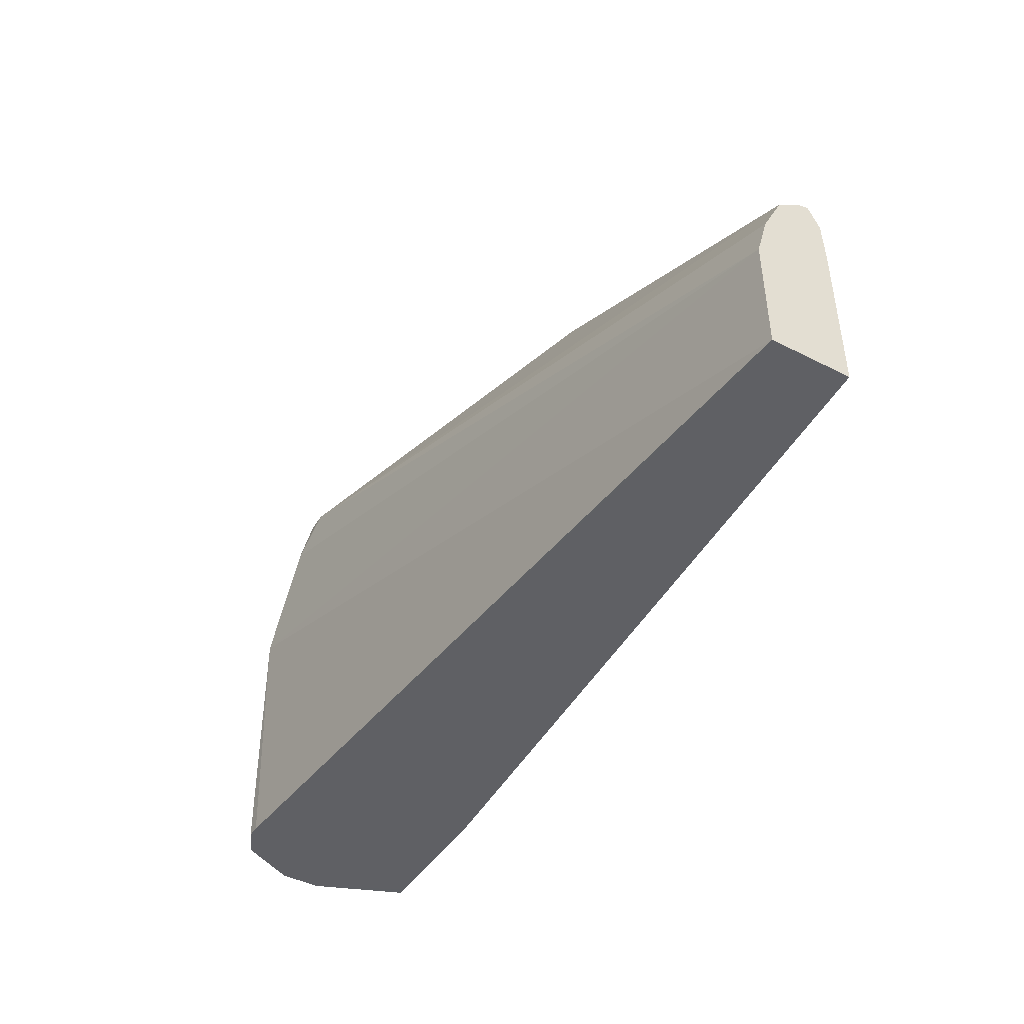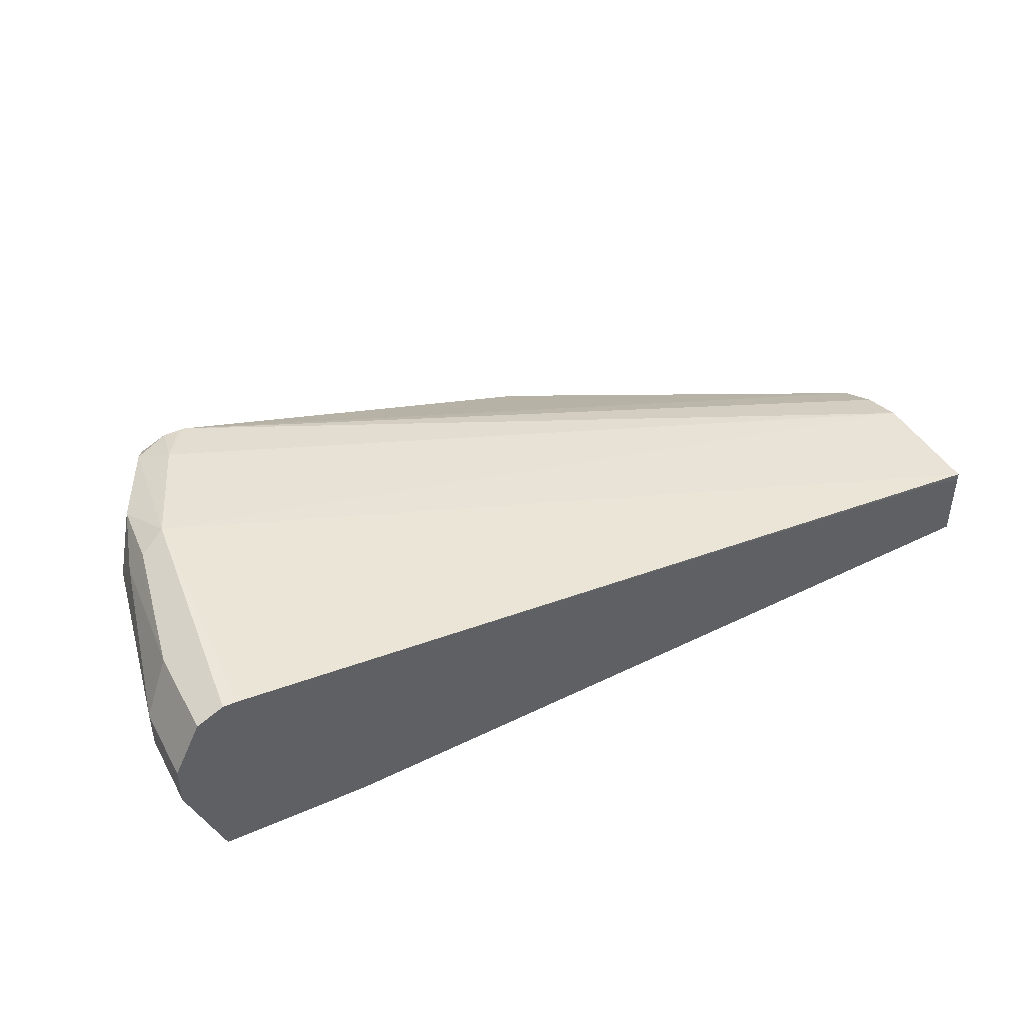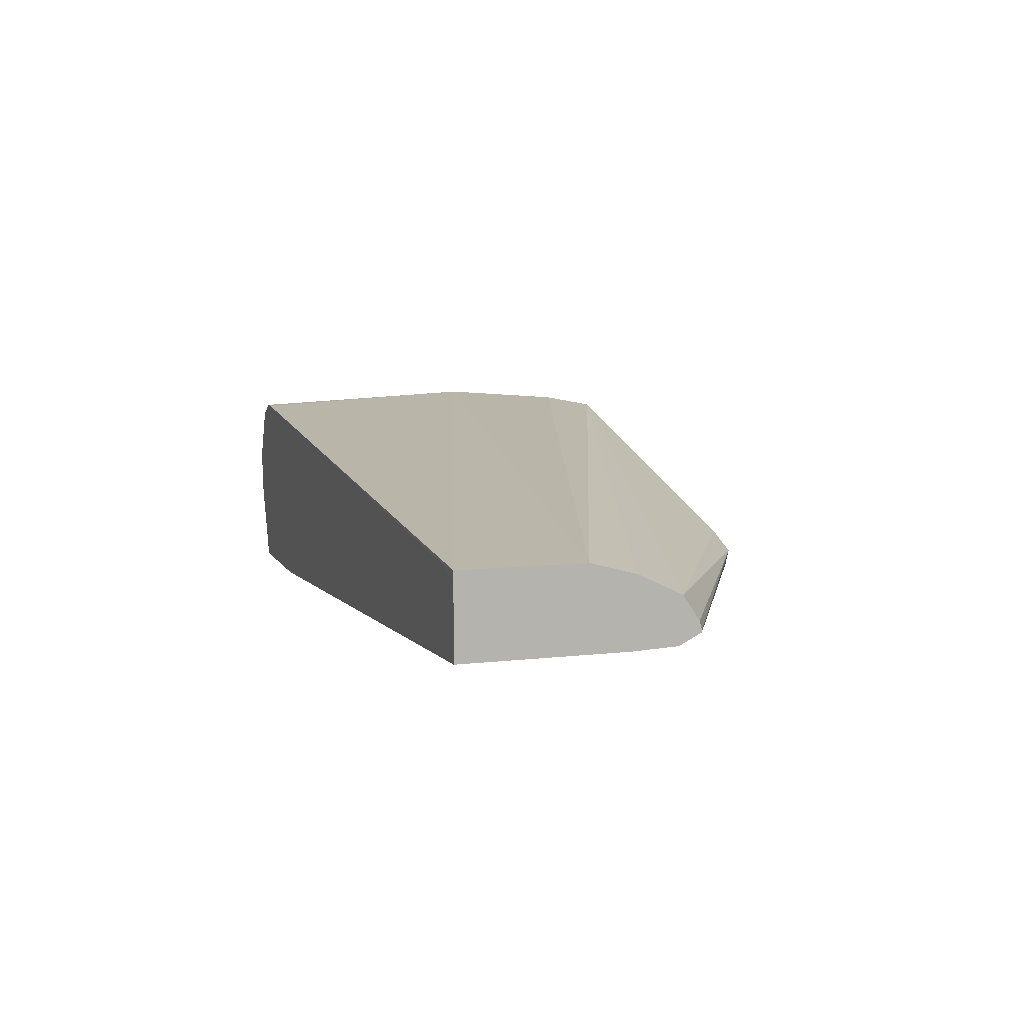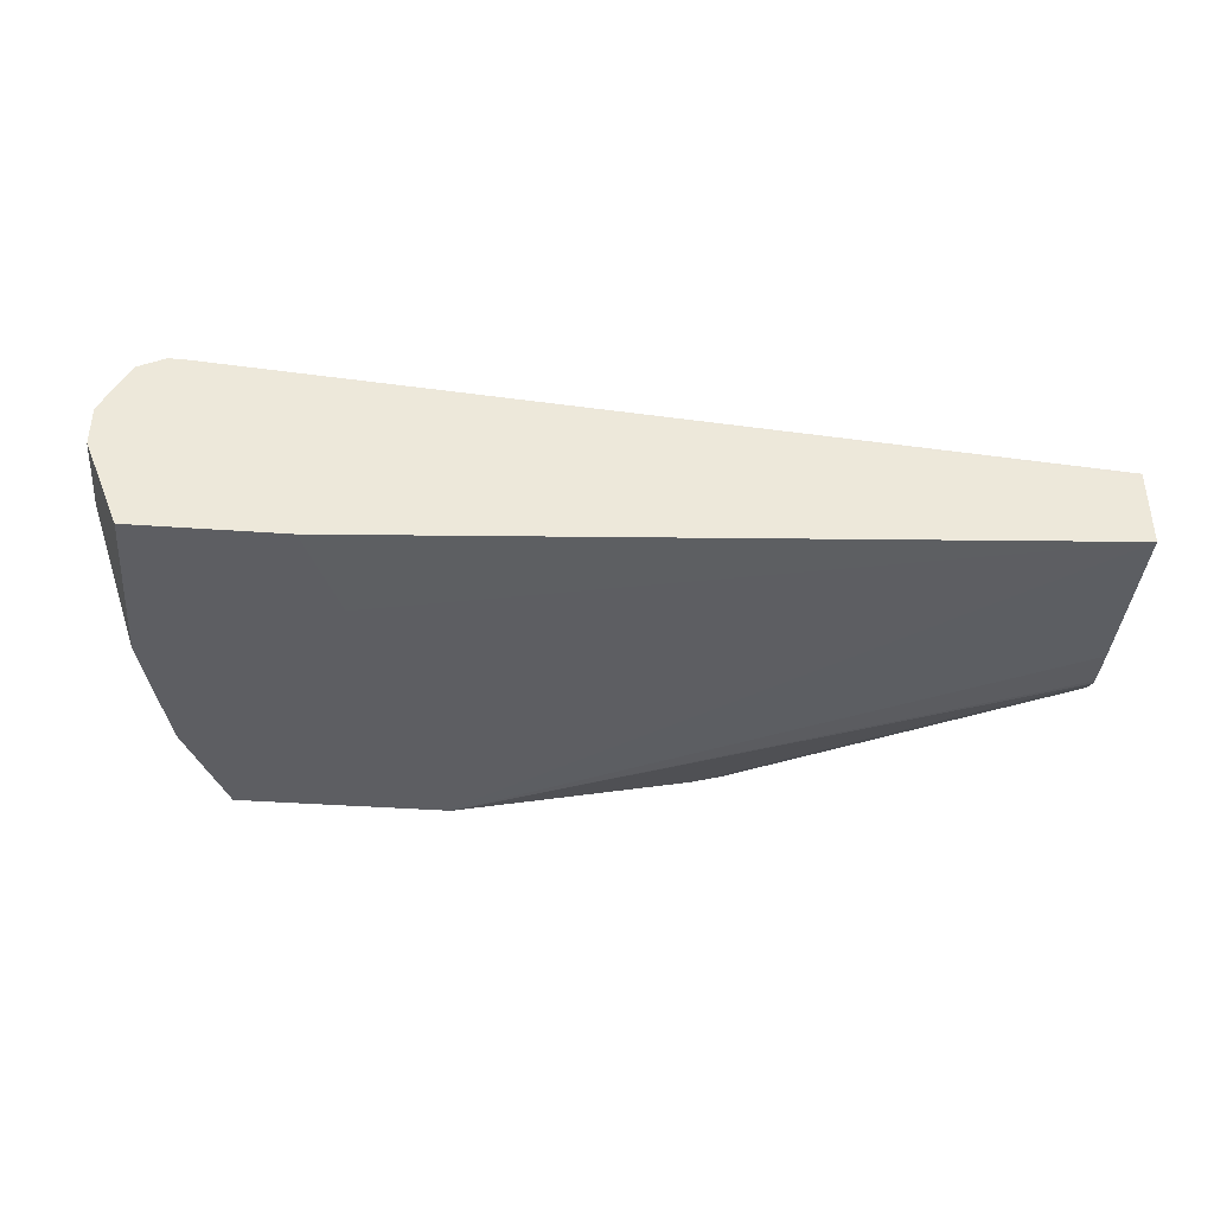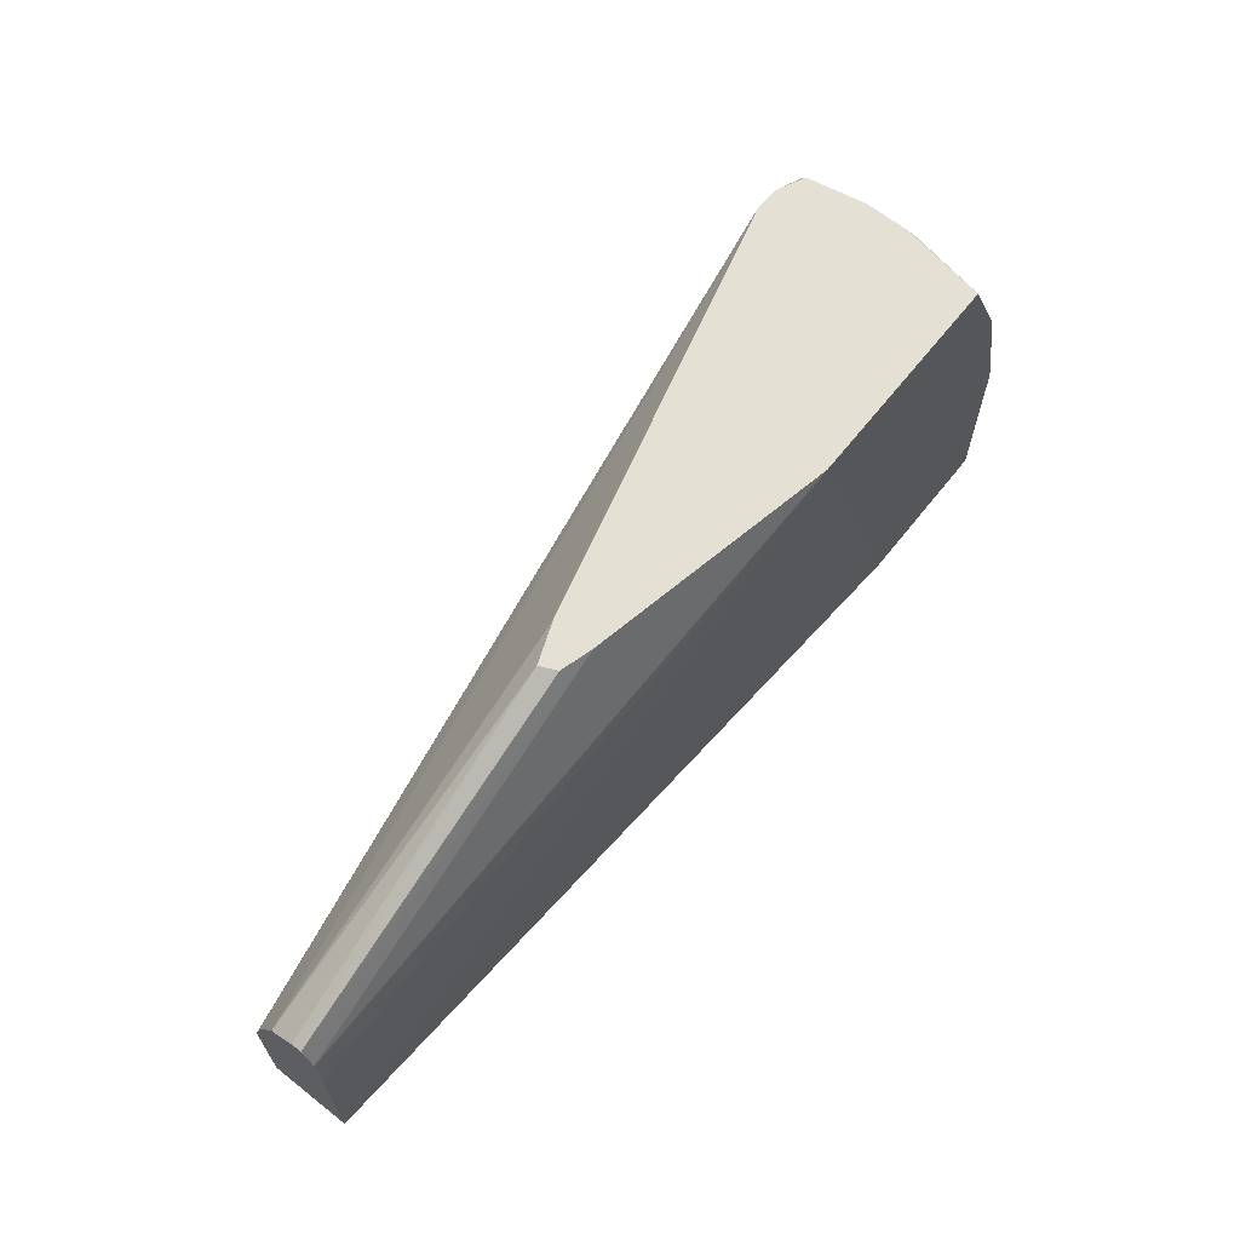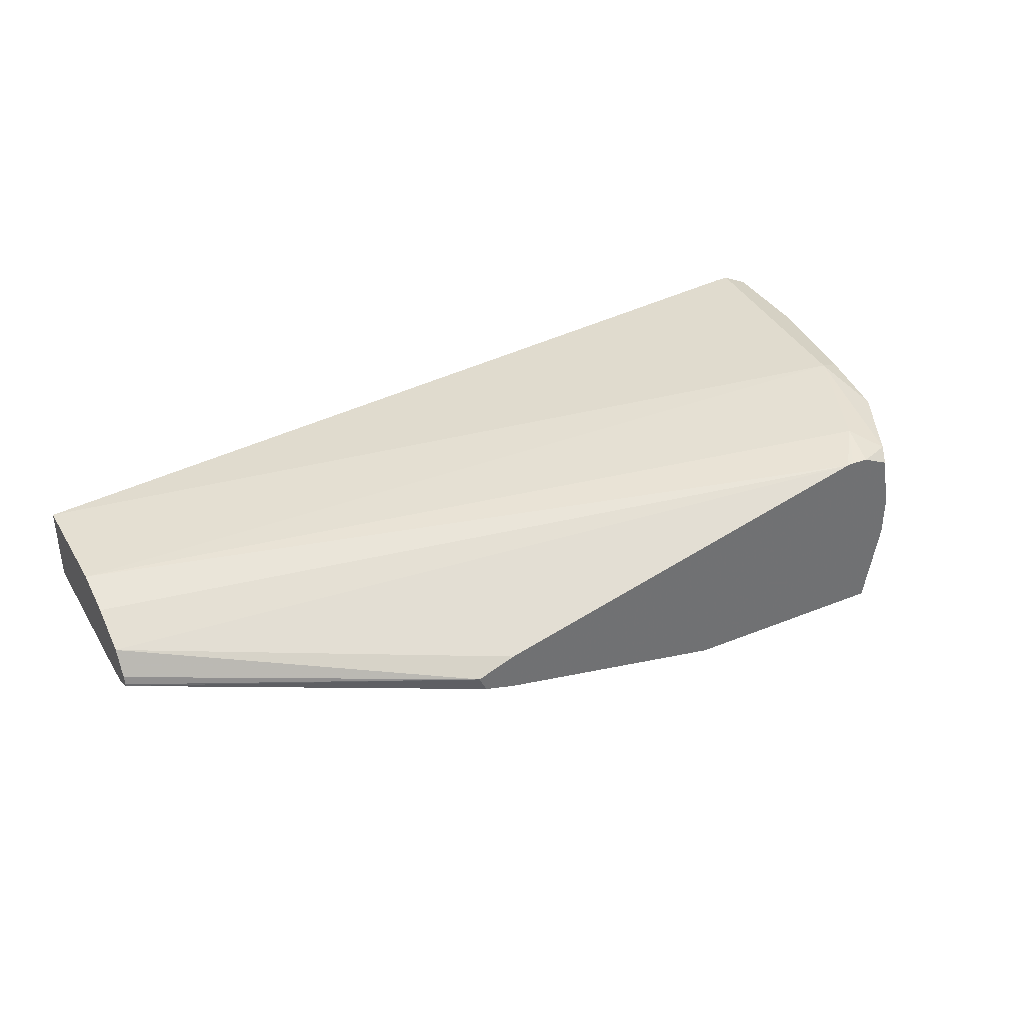
<metadata>
{"format":"obj","ext":"obj","renderer":"f3d","projection":"perspective","resolution":1024,"background":"white","views":[{"elev":-44.3,"azim":-120.8,"up":"+Z"},{"elev":42.9,"azim":152.5,"up":"+Y"},{"elev":8.4,"azim":-107.8,"up":"+Y"},{"elev":-39.3,"azim":174.9,"up":"+Y"},{"elev":65.3,"azim":-51.6,"up":"+Z"},{"elev":36.9,"azim":-27.7,"up":"+Y"}]}
</metadata>
<code>
v 0.002114 0.8204 -8.309e-05
v 0.002114 0.7863 -6.45e-05
v 0.002114 0.8246 -8.7e-06
v 0.01913 0.8246 -8.309e-05
v 0.01913 0.7863 -8.309e-05
v 0.286 0.7631 0.1878
v 0.002114 0.7863 0.07672
v 0.3531 0.7631 -8.309e-05
v 0.334 0.7631 0.04631
v 0.002114 0.8246 0.05755
v 0.4027 0.863 0.115
v 0.4091 0.8566 -8.309e-05
v 0.286 0.7631 0.1899
v 0.002114 0.787 0.09587
v 0.42 0.7631 -8.309e-05
v 0.002114 0.8187 0.07884
v 0.365 0.8558 0.1899
v 0.3803 0.8598 0.1694
v 0.3931 0.8534 0.1822
v 0.4123 0.8534 0.1438
v 0.4155 0.8566 0.1087
v 0.4283 0.8502 0.04475
v 0.4283 0.8502 -8.309e-05
v 0.4155 0.8566 -8.309e-05
v 0.1726 0.7863 0.1899
v 0.002114 0.7873 0.09799
v 0.3868 0.7631 0.1899
v 0.441 0.8054 -8.309e-05
v 0.4238 0.7631 -8.7e-06
v 0.002114 0.8088 0.09929
v 0.3681 0.856 0.1899
v 0.1726 0.8054 0.1899
v 0.3771 0.8566 0.1854
v 0.3892 0.8495 0.1899
v 0.3941 0.8227 0.1899
v 0.4091 0.831 0.1598
v 0.3762 0.8557 0.1899
v 0.4219 0.8246 0.1342
v 0.4187 0.8406 0.131
v 0.4219 0.8438 0.115
v 0.4411 0.8246 0.03835
v 0.4347 0.8374 -8.309e-05
v 0.1577 0.7905 0.1899
v 0.002114 0.7923 0.108
v 0.4095 0.7631 0.141
v 0.3963 0.799 0.1854
v 0.3941 0.8036 0.1899
v 0.4411 0.8245 -8.309e-05
v 0.4411 0.8054 9.89e-06
v 0.4238 0.7631 0.07871
v 0.002114 0.7973 0.107
v 0.154 0.7983 0.1899
v 0.4411 0.8054 0.03835
v 0.4027 0.8054 0.1726
v 0.4411 0.8246 9.89e-06
v 0.441 0.8248 -8.309e-05
v 0.1544 0.7974 0.1899
v 0.002114 0.7933 0.108
f 20 36 38
f 20 38 39
f 20 39 40
f 20 40 22
f 22 55 42
f 22 41 55
f 22 42 23
f 22 40 41
f 19 37 34
f 25 43 44
f 20 22 21
f 19 33 37
f 17 31 18
f 19 35 36
f 19 34 35
f 18 33 19
f 18 31 33
f 17 30 32
f 16 30 17
f 15 28 29
f 13 43 25
f 13 57 43
f 13 52 57
f 25 44 26
f 19 36 20
f 27 45 46
f 41 48 55
f 28 48 49
f 13 32 52
f 51 58 52
f 48 56 55
f 46 54 47
f 45 54 46
f 45 50 53
f 44 52 58
f 44 57 52
f 43 57 44
f 42 55 56
f 41 49 48
f 41 53 49
f 38 54 45
f 38 47 54
f 38 40 39
f 38 41 40
f 38 53 41
f 38 45 53
f 36 47 38
f 35 47 36
f 31 37 33
f 30 52 32
f 30 51 52
f 29 53 50
f 29 49 53
f 27 46 47
f 13 17 32
f 28 49 29
f 13 37 31
f 13 31 17
f 2 5 8
f 2 13 7
f 2 6 13
f 1 5 2
f 1 8 5
f 1 15 8
f 1 28 15
f 1 48 28
f 1 56 48
f 1 42 56
f 1 23 42
f 1 24 23
f 1 12 24
f 1 4 12
f 1 3 4
f 1 16 10
f 1 30 16
f 1 51 30
f 1 58 51
f 1 44 58
f 1 26 44
f 1 14 26
f 1 7 14
f 1 2 7
f 2 8 9
f 2 9 6
f 1 10 3
f 3 11 12
f 3 10 11
f 13 34 37
f 13 35 34
f 13 47 35
f 13 27 47
f 13 25 26
f 11 24 12
f 11 23 24
f 11 22 23
f 11 21 22
f 11 20 21
f 11 19 20
f 13 26 14
f 10 18 11
f 3 12 4
f 11 18 19
f 6 9 8
f 6 8 15
f 6 29 50
f 6 50 45
f 6 15 29
f 6 27 13
f 7 13 14
f 10 16 17
f 10 17 18
f 6 45 27

</code>
